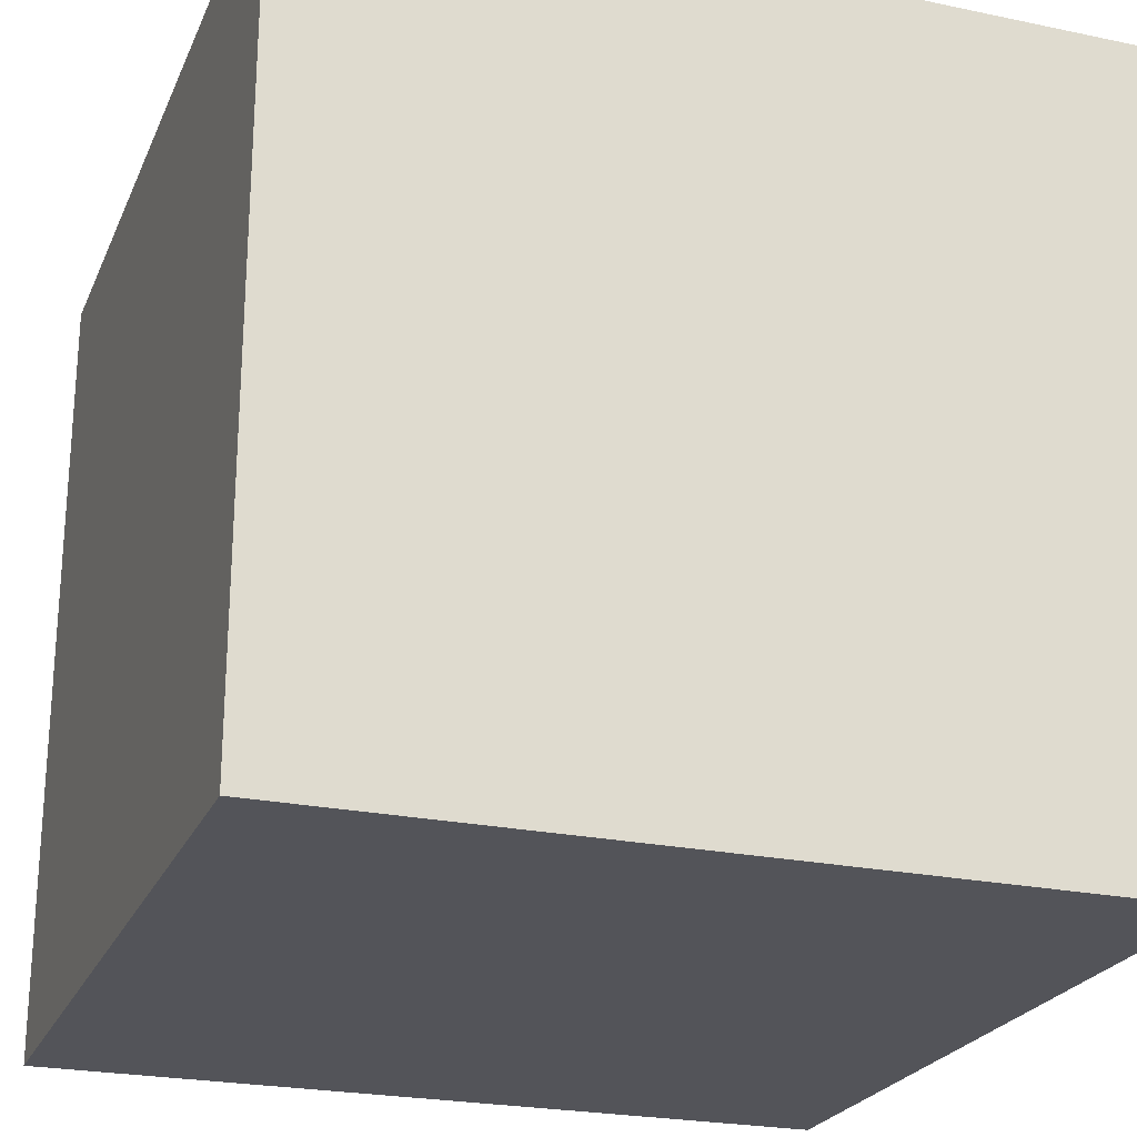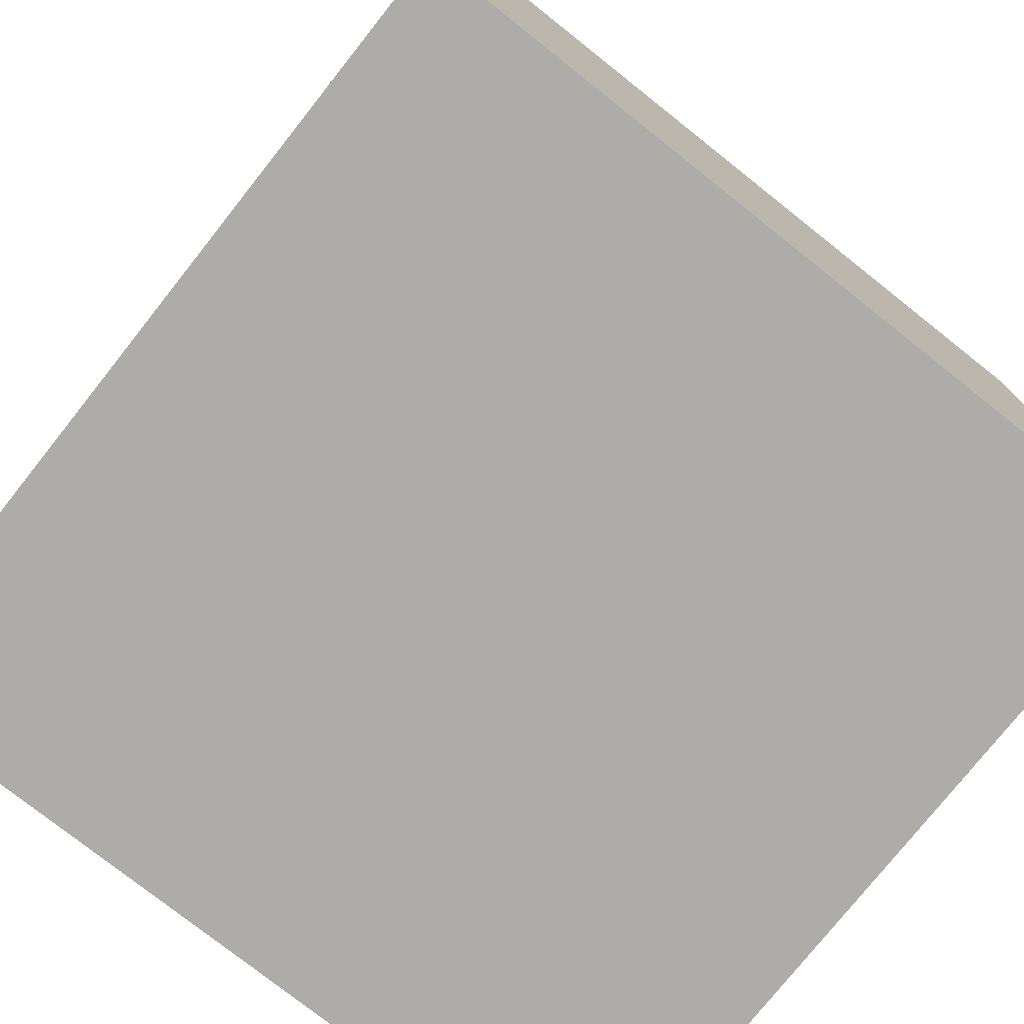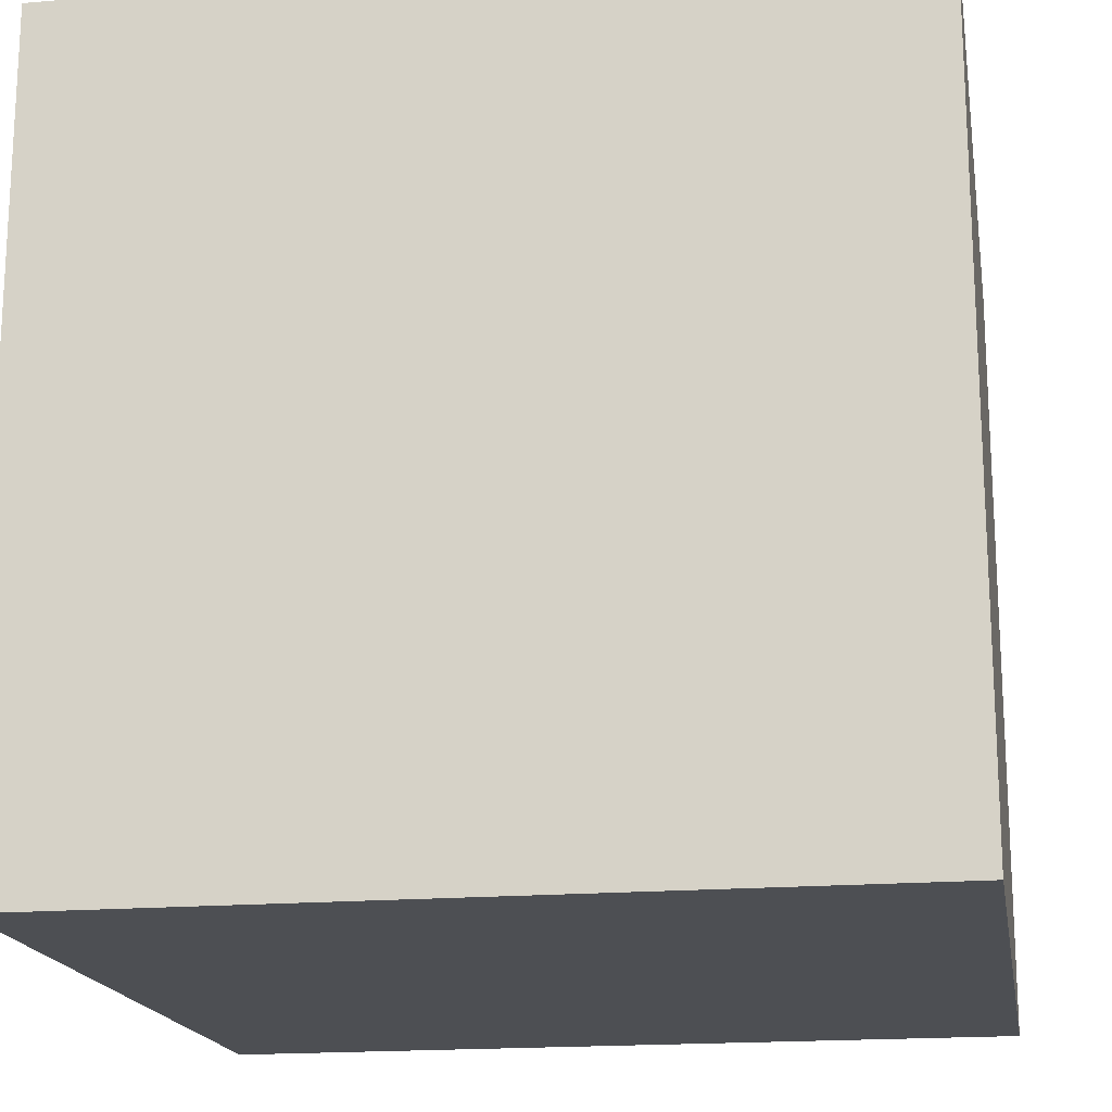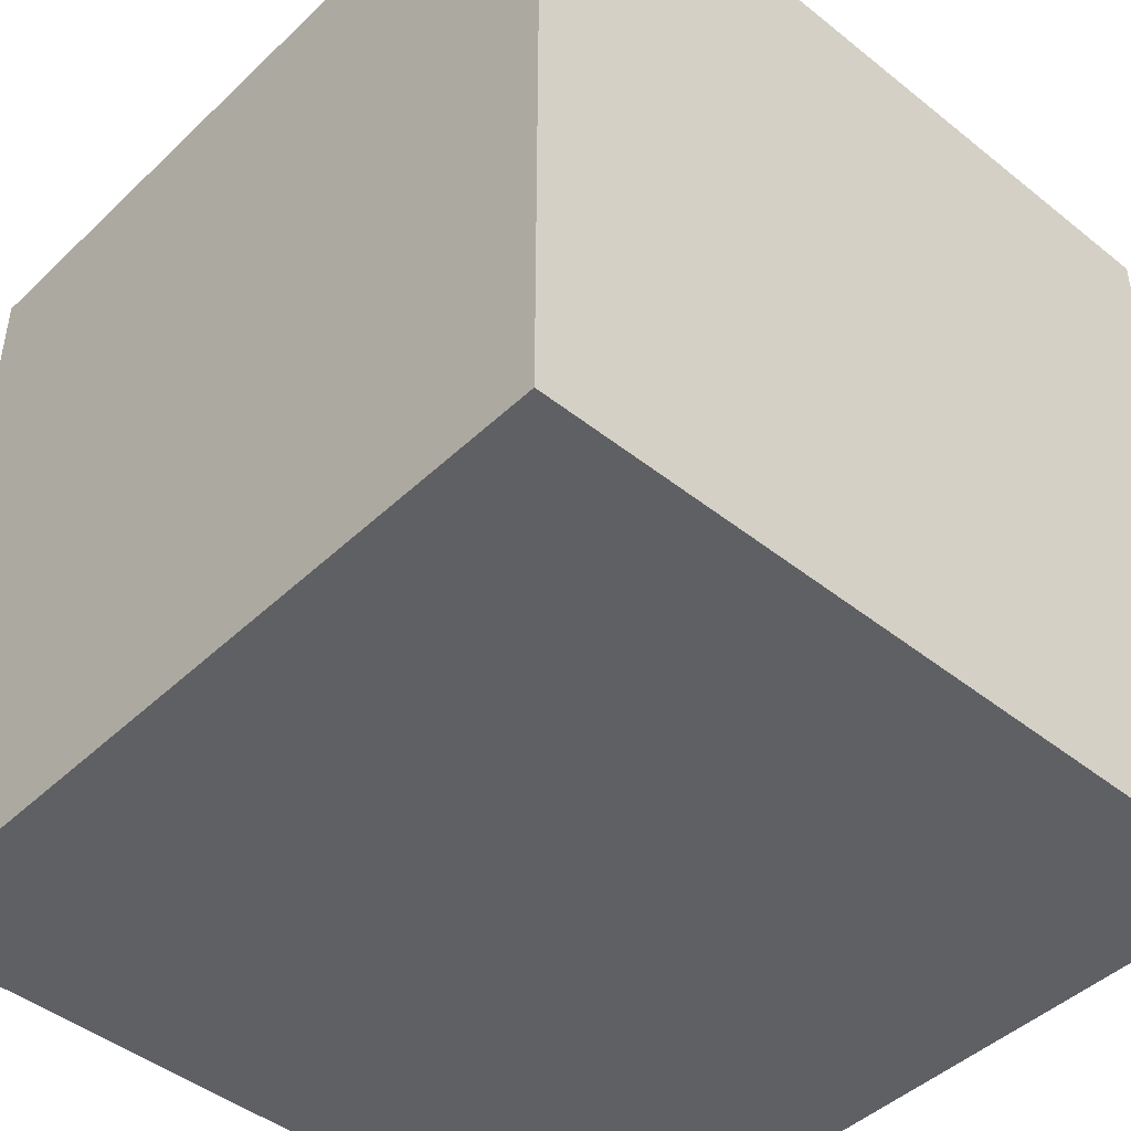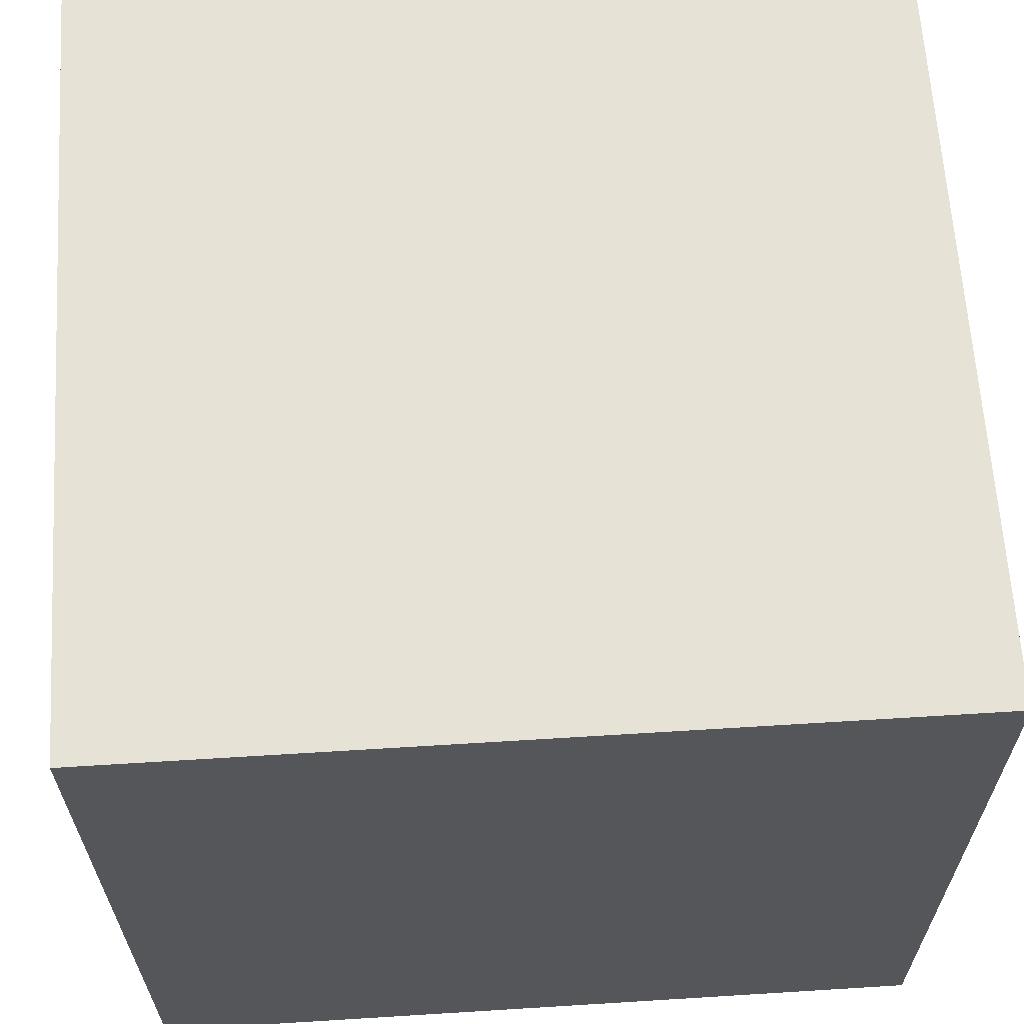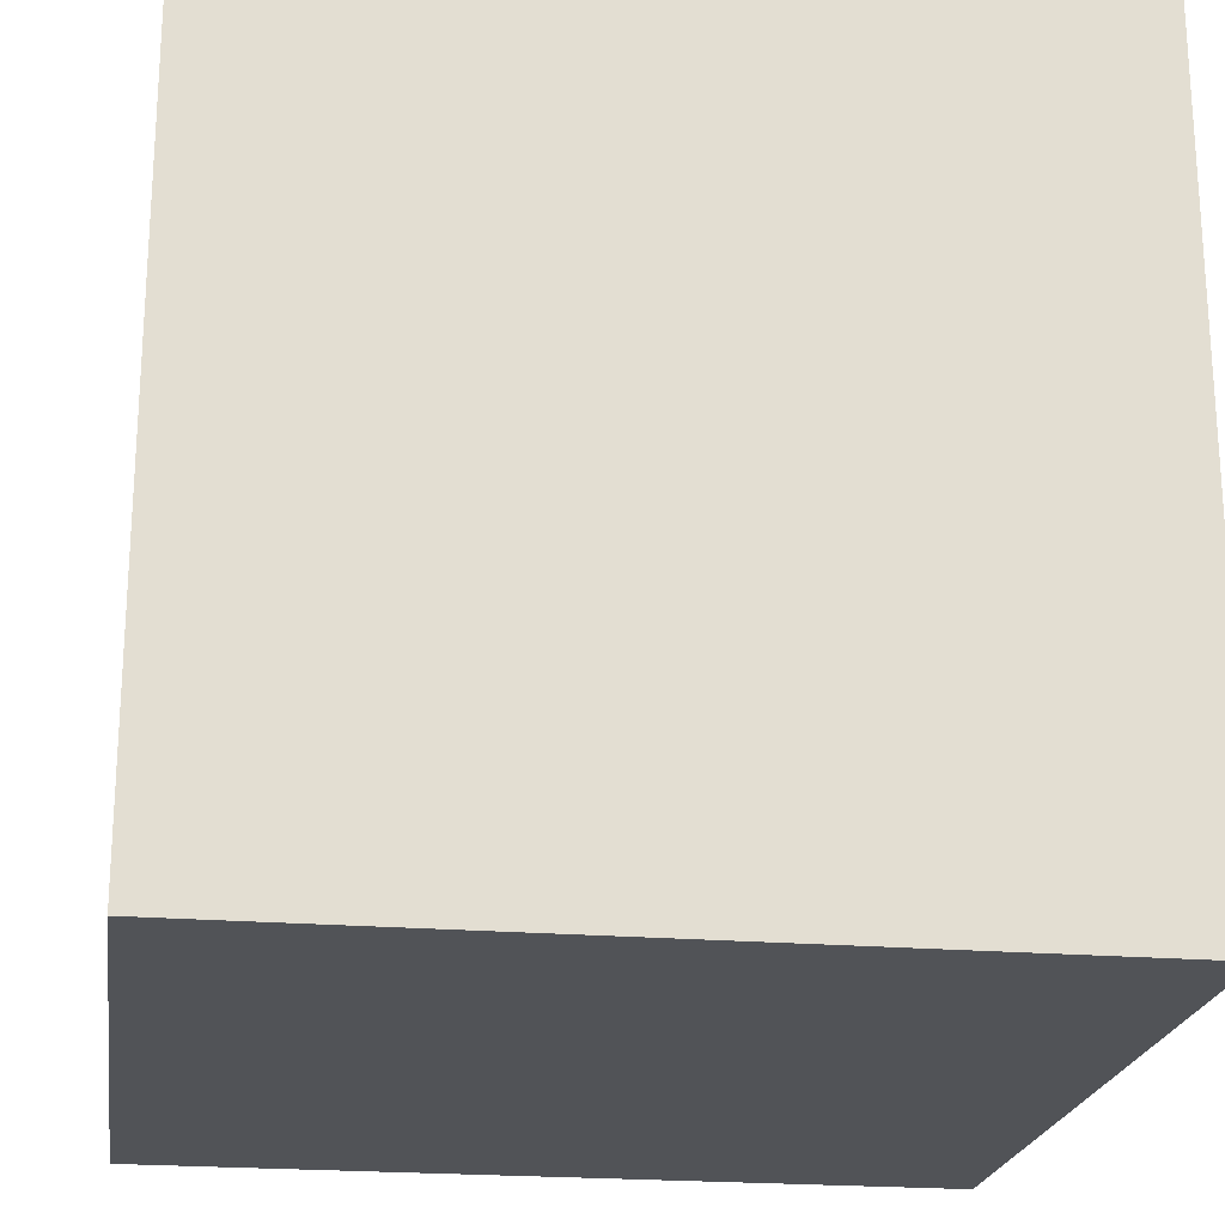
<metadata>
{"format":"obj","ext":"obj","renderer":"f3d","projection":"perspective","resolution":1024,"background":"white","views":[{"elev":-23.8,"azim":-109.3,"up":"+Z"},{"elev":-76.8,"azim":-38.4,"up":"+Z"},{"elev":-17.8,"azim":-170.4,"up":"+Z"},{"elev":-45.3,"azim":-132.6,"up":"+Y"},{"elev":63.8,"azim":86.4,"up":"+Y"},{"elev":-21.7,"azim":-98.3,"up":"+Z"}]}
</metadata>
<code>
g pb_Mesh154214
v -0 0 0
v -1.009 0 -3.814e-05
v -0 1 0
v -1.009 1 -3.814e-05
v -1.009 0 -3.814e-05
v -1.009 0 -1
v -1.009 1 -3.814e-05
v -1.009 1 -1
v -1.009 0 -1
v -0 0 -1
v -1.009 1 -1
v -0 1 -1
v -0 0 -1
v -0 0 0
v -0 1 -1
v -0 1 0
v -0 1 0
v -1.009 1 -3.814e-05
v -0 1 -1
v -1.009 1 -1
v -0 0 -1
v -1.009 0 -1
v -0 0 0
v -1.009 0 -3.814e-05
g pb_Mesh154214_0
f 3 2 1
f 3 4 2
f 7 6 5
f 7 8 6
f 11 10 9
f 11 12 10
f 15 14 13
f 15 16 14
f 19 18 17
f 19 20 18
f 23 22 21
f 23 24 22

</code>
